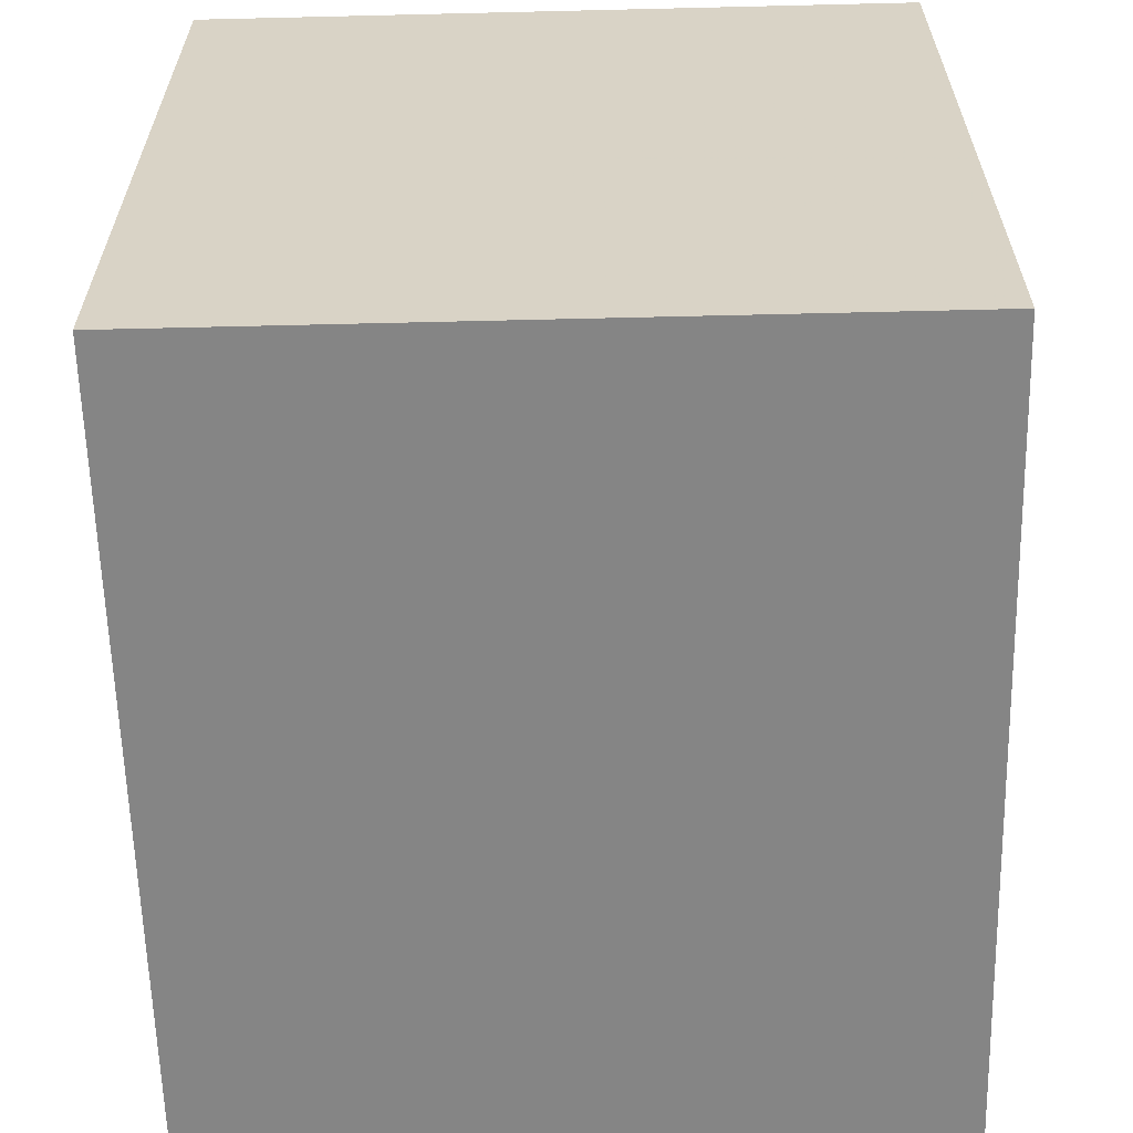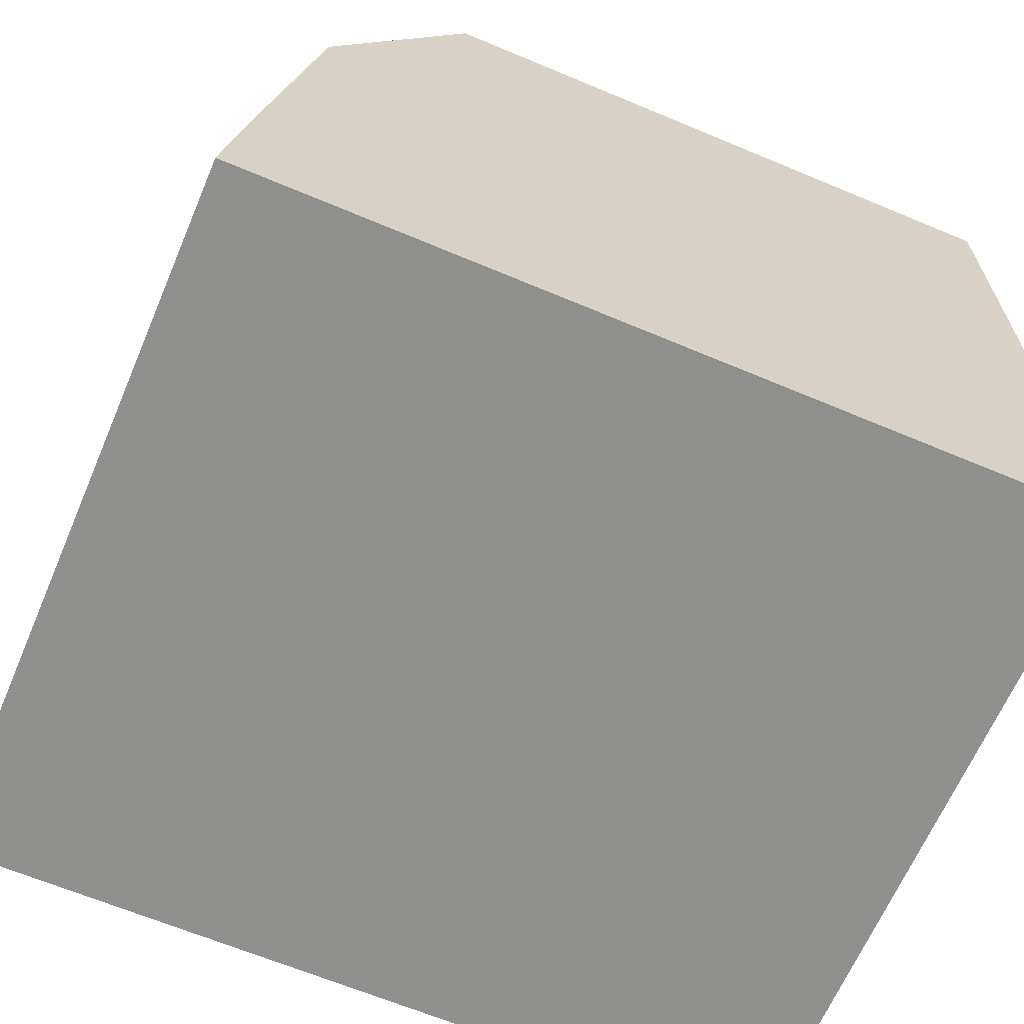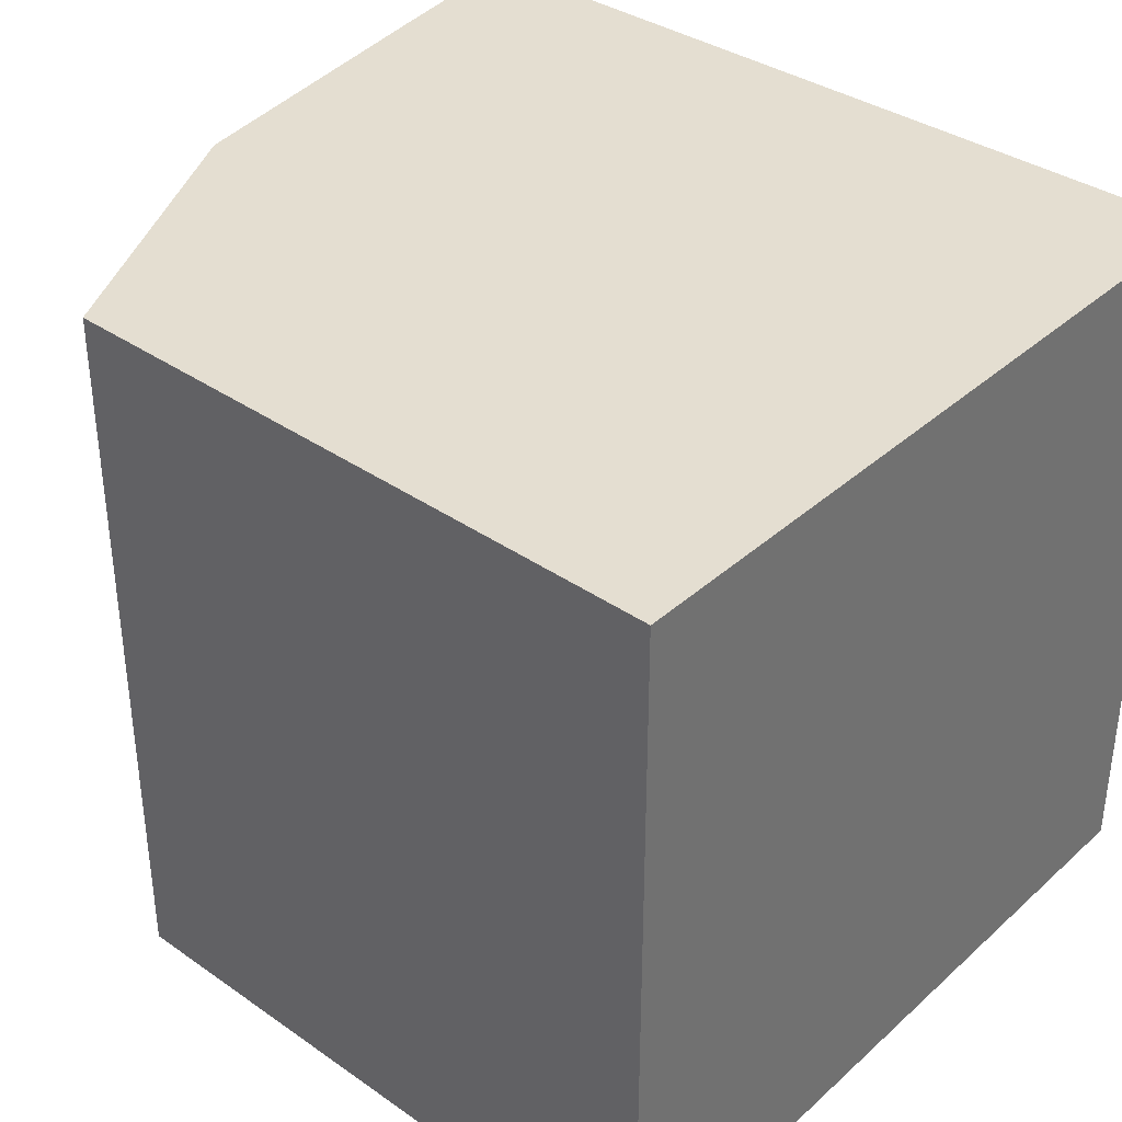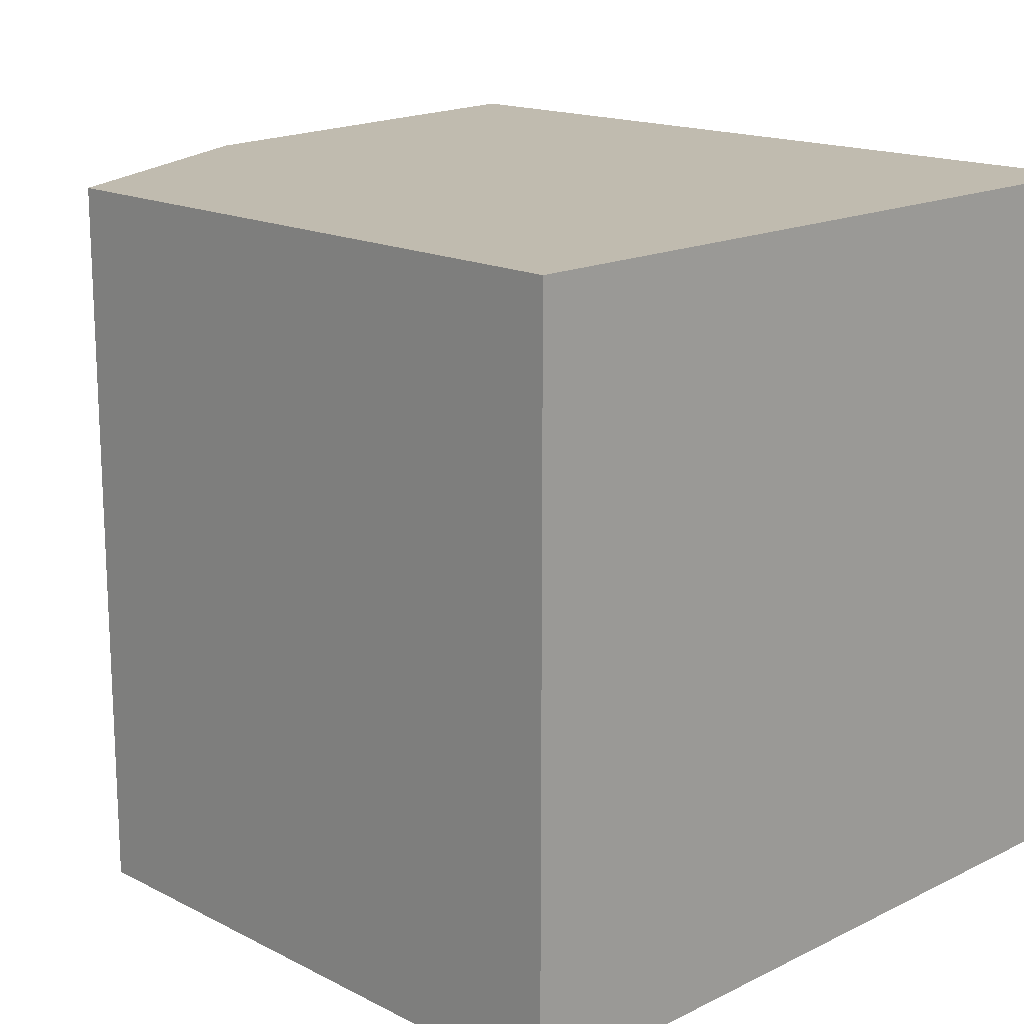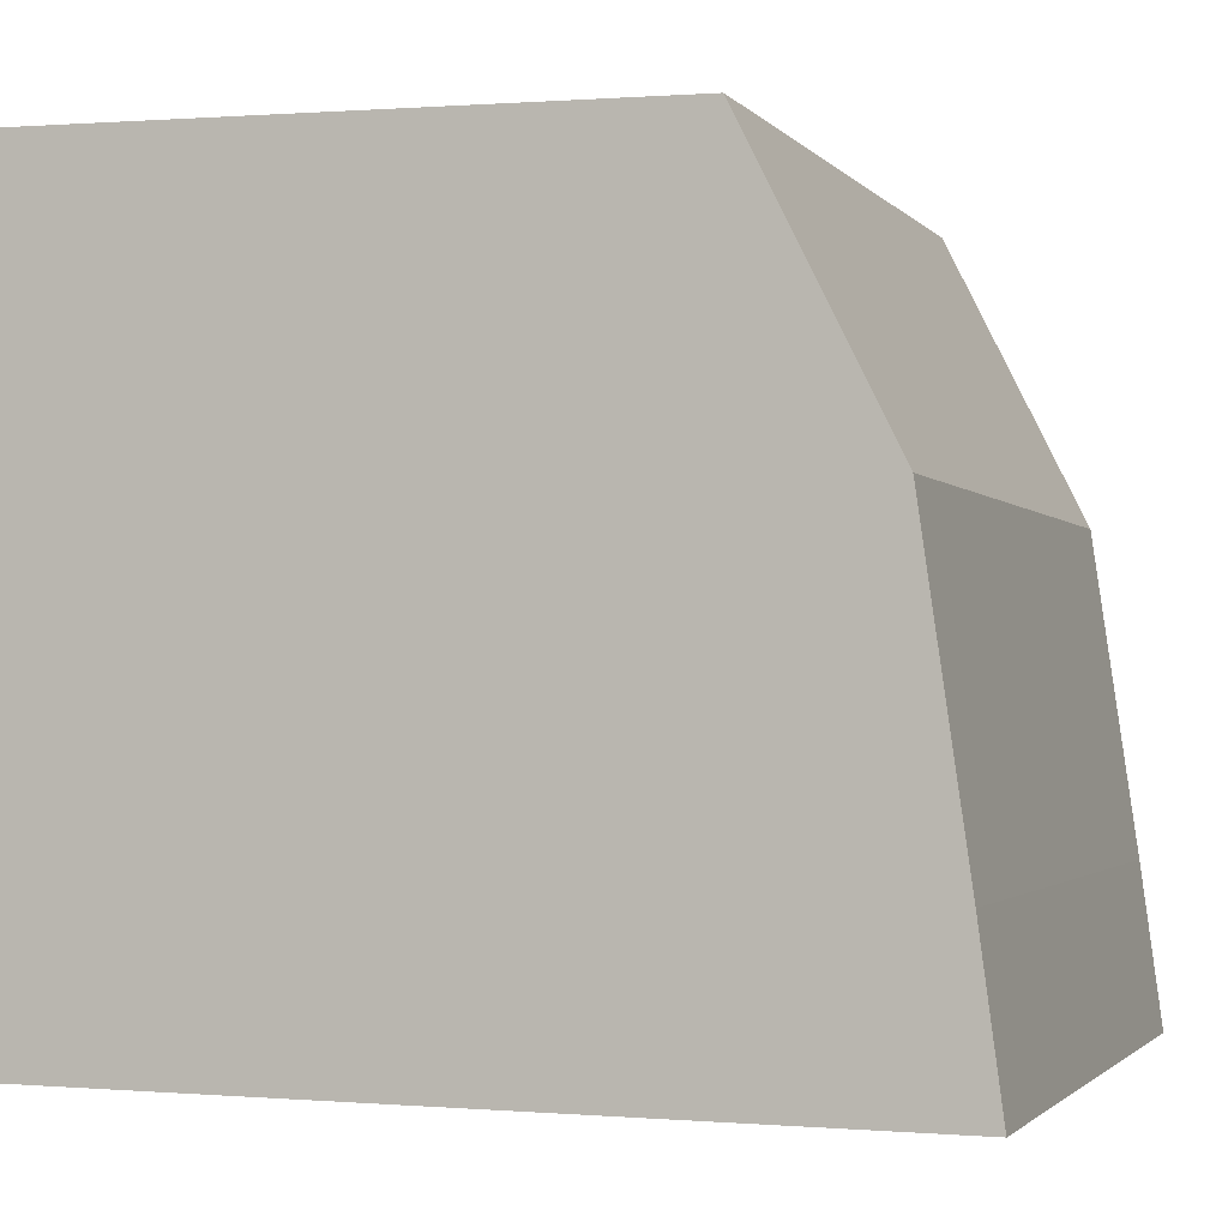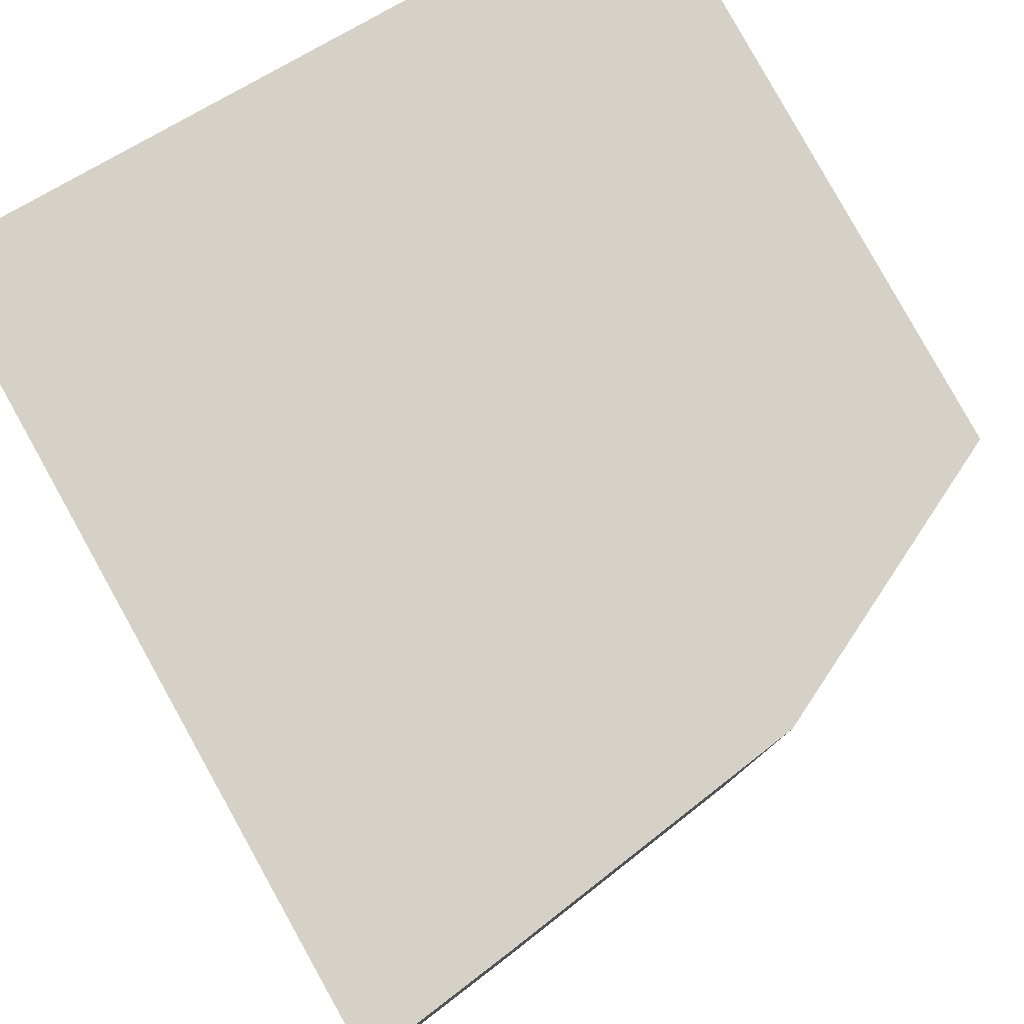
<metadata>
{"format":"obj","ext":"obj","renderer":"f3d","projection":"perspective","resolution":1024,"background":"white","views":[{"elev":-61.4,"azim":-88.6,"up":"+Y"},{"elev":-65.4,"azim":156.9,"up":"+Y"},{"elev":36.5,"azim":-139.1,"up":"+Z"},{"elev":16.2,"azim":-135.1,"up":"+Z"},{"elev":-1.8,"azim":19.1,"up":"+Y"},{"elev":79.6,"azim":60.3,"up":"+Z"}]}
</metadata>
<code>
v 0.04395 0.02311 0.02
v 0.04972 0.002134 0.02
v 0.04788 0.01523 0
v 0.02652 0.02348 0
v 0.02652 0.002273 0.02
v 0.04395 0.02311 0
v 0.04788 0.01523 0.02
v 0.02652 0.02348 0.02
v 0.02652 0.002273 0
v 0.04912 0.0066 0.02
v 0.04972 0.002134 0
v 0.04912 0.0066 0
f 5 2 1
f 6 1 3
f 6 3 4
f 7 1 2
f 7 3 1
f 8 5 1
f 8 4 5
f 8 6 4
f 8 1 6
f 9 2 5
f 9 5 4
f 9 4 3
f 10 7 2
f 10 3 7
f 11 9 3
f 11 2 9
f 11 10 2
f 12 11 3
f 12 3 10
f 12 10 11

</code>
